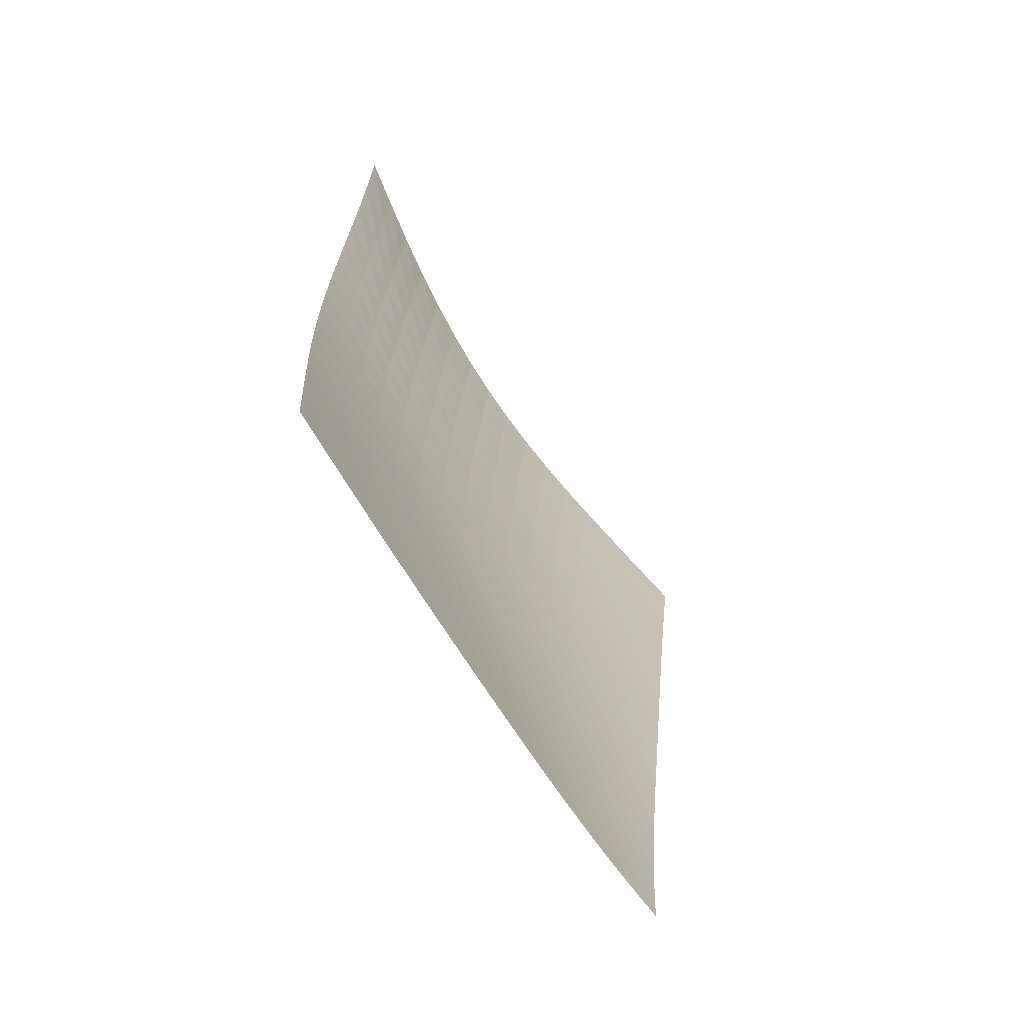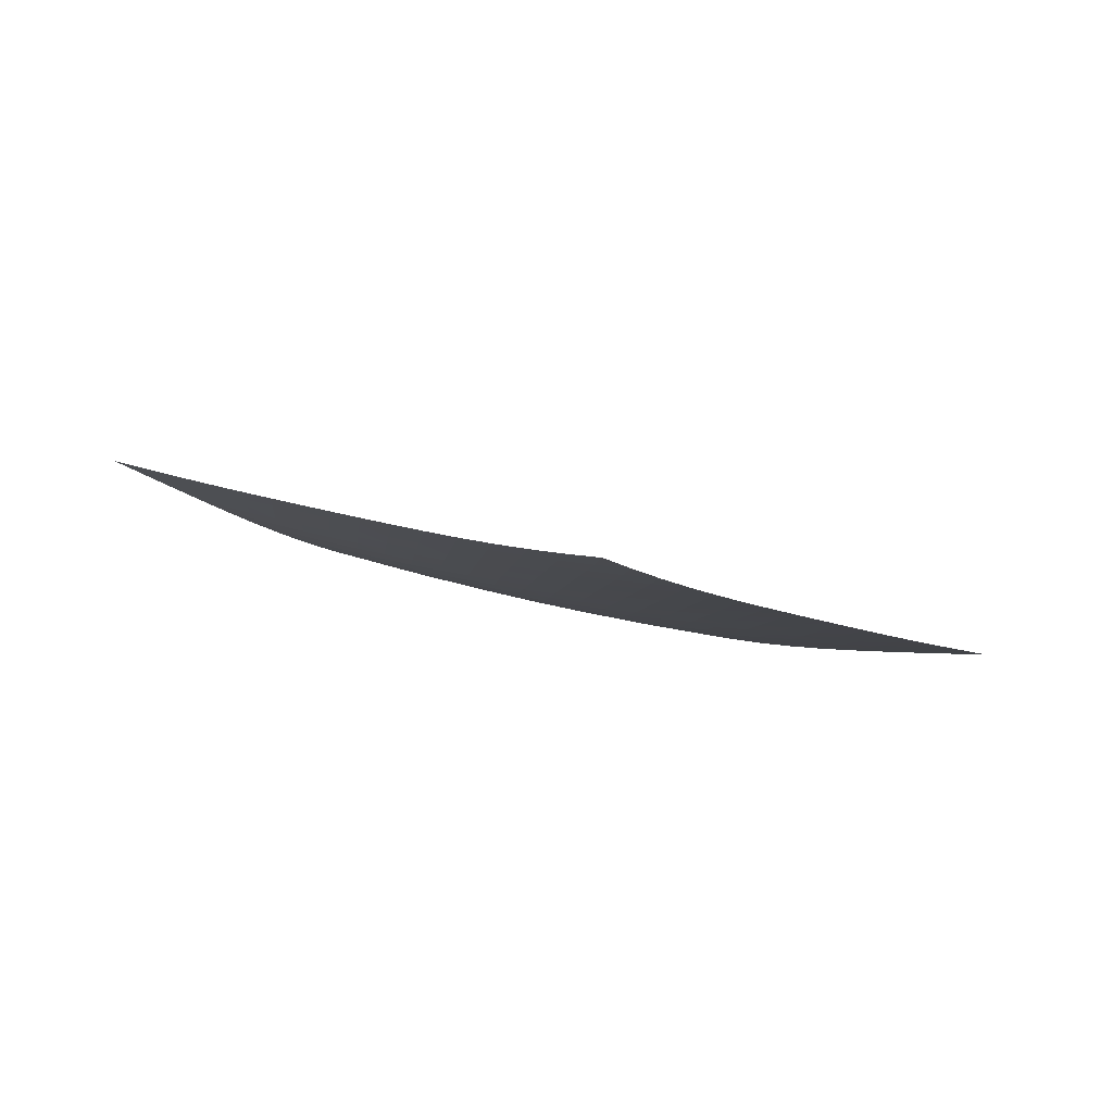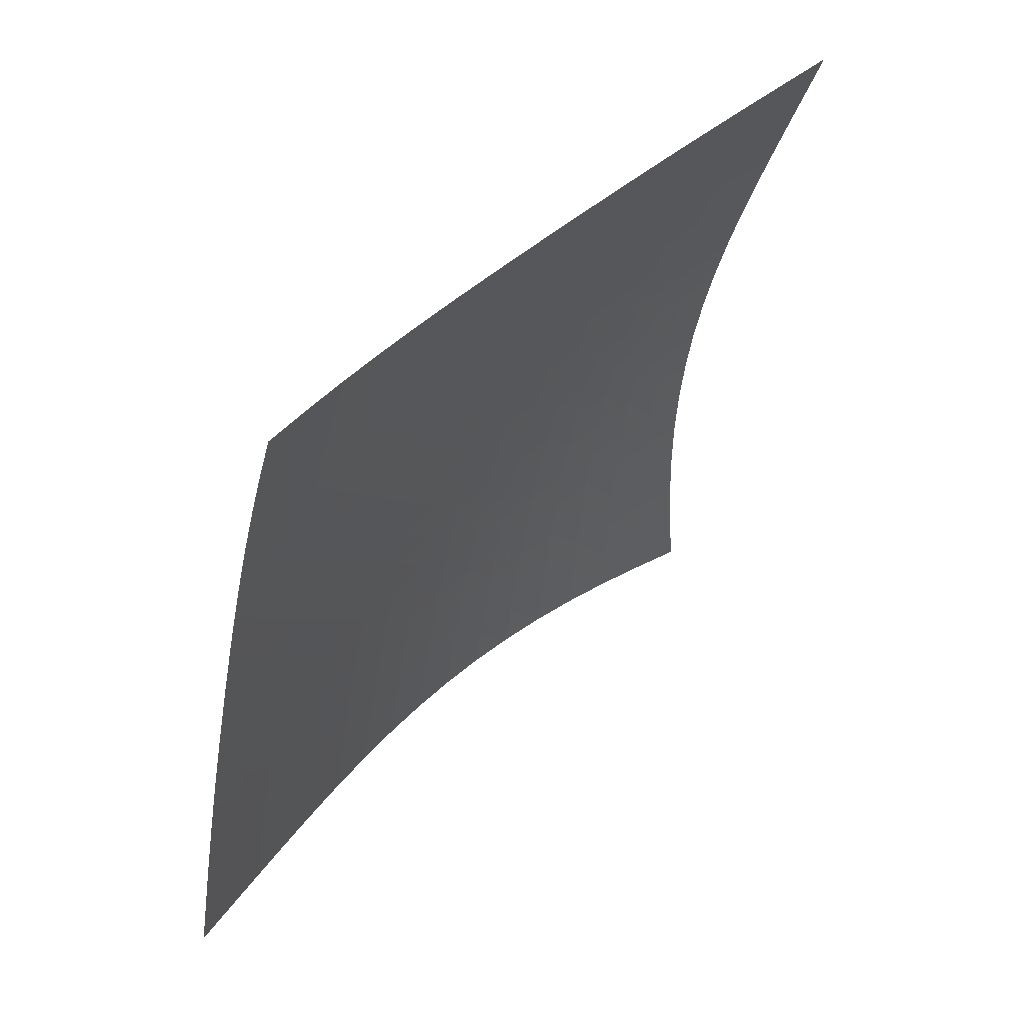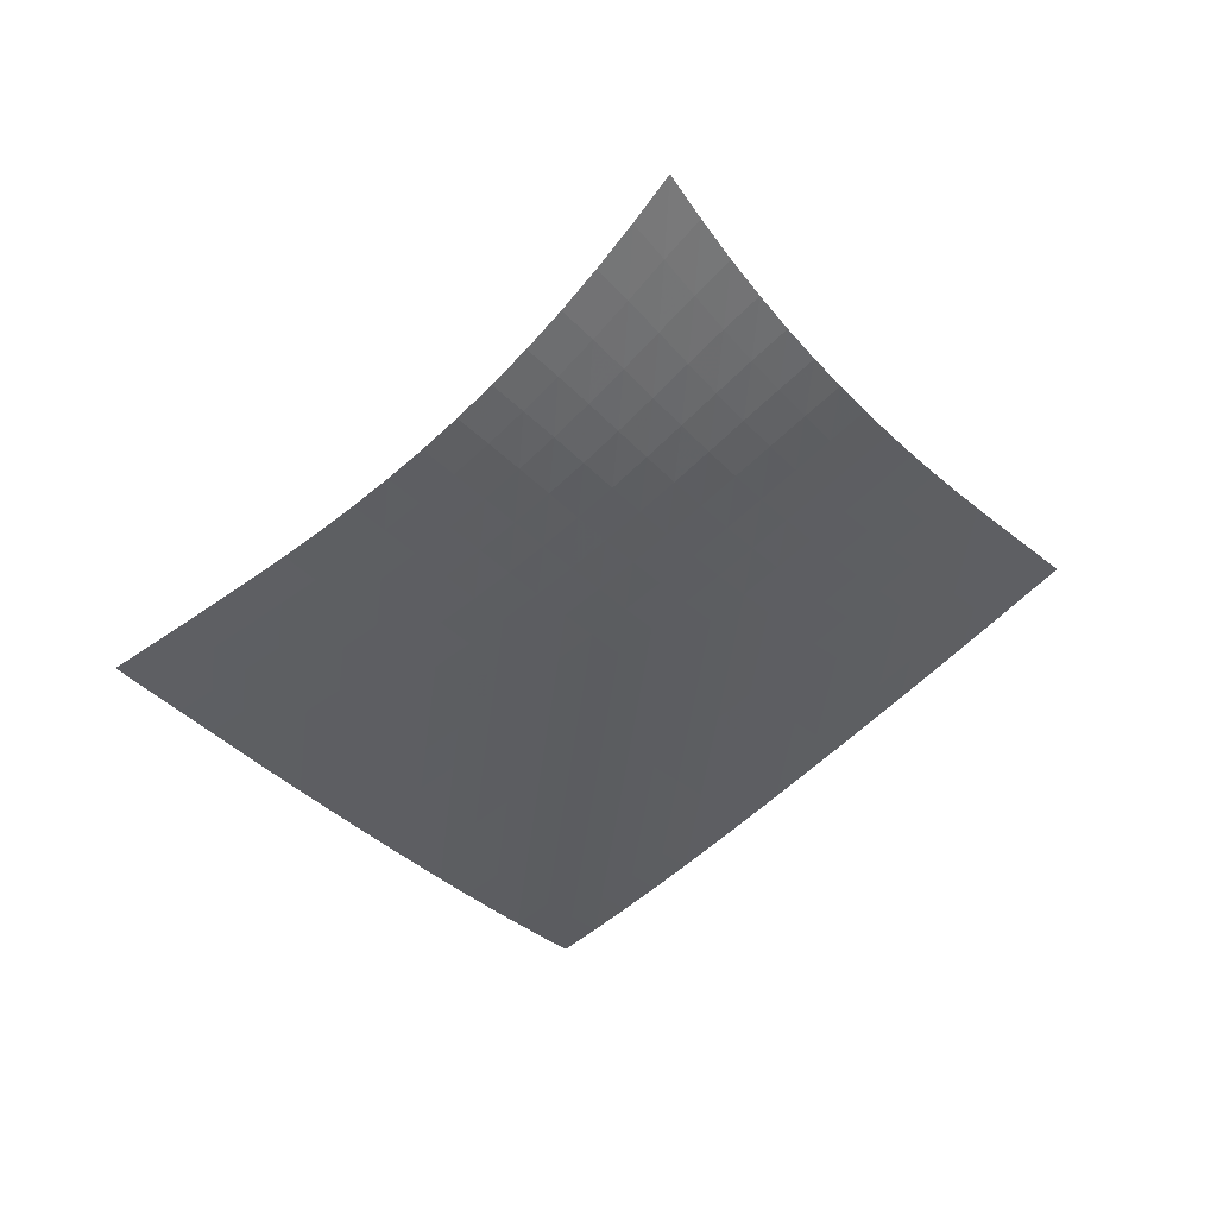
<metadata>
{"format":"obj","ext":"obj","renderer":"f3d","projection":"perspective","resolution":1024,"background":"white","views":[{"elev":-14.2,"azim":70.6,"up":"+Y"},{"elev":-70.2,"azim":121.7,"up":"+Y"},{"elev":-21.4,"azim":36.0,"up":"+Z"},{"elev":21.5,"azim":-60.9,"up":"+Y"}]}
</metadata>
<code>
v -6.5 -0.005604 6.5
v 2.556 -9.133 10.39
v -10.39 -9.133 -2.556
v -1.589 -17.94 1.589
v -10.21 -8.659 -1.925
v -10.02 -8.186 -1.295
v -9.825 -7.713 -0.6689
v -9.631 -7.237 -0.04758
v -9.432 -6.754 0.5659
v -9.225 -6.263 1.169
v -9.009 -5.758 1.759
v -8.781 -5.237 2.334
v -8.54 -4.696 2.894
v -8.285 -4.133 3.437
v -8.015 -3.544 3.965
v -7.732 -2.924 4.479
v -7.436 -2.267 4.984
v -7.129 -1.567 5.484
v -6.815 -0.8125 5.987
v -5.987 -0.8125 6.815
v -5.484 -1.567 7.129
v -4.984 -2.267 7.436
v -4.479 -2.924 7.732
v -3.965 -3.544 8.015
v -3.437 -4.133 8.285
v -2.894 -4.696 8.54
v -2.334 -5.237 8.781
v -1.759 -5.758 9.009
v -1.169 -6.263 9.225
v -0.5659 -6.754 9.432
v 0.04758 -7.237 9.631
v 0.6689 -7.713 9.825
v 1.295 -8.186 10.02
v 1.925 -8.659 10.21
v 2.29 -9.696 9.87
v 2.024 -10.26 9.344
v 1.759 -10.83 8.815
v 1.496 -11.39 8.281
v 1.233 -11.96 7.743
v 0.9702 -12.52 7.201
v 0.7063 -13.08 6.656
v 0.4409 -13.64 6.108
v 0.1742 -14.2 5.558
v -0.09296 -14.75 5.007
v -0.3588 -15.3 4.452
v -0.621 -15.84 3.893
v -0.877 -16.38 3.328
v -1.124 -16.91 2.756
v -1.361 -17.43 2.176
v -2.176 -17.43 1.361
v -2.756 -16.91 1.124
v -3.328 -16.38 0.877
v -3.893 -15.84 0.621
v -4.452 -15.3 0.3588
v -5.007 -14.75 0.09296
v -5.558 -14.2 -0.1742
v -6.108 -13.64 -0.4409
v -6.656 -13.08 -0.7063
v -7.201 -12.52 -0.9702
v -7.743 -11.96 -1.233
v -8.281 -11.39 -1.496
v -8.815 -10.83 -1.759
v -9.344 -10.26 -2.024
v -9.87 -9.696 -2.29
v -6.303 -1.491 6.303
v -6.614 -2.181 5.798
v -6.916 -2.848 5.292
v -7.209 -3.487 4.782
v -7.489 -4.098 4.261
v -7.756 -4.684 3.727
v -8.01 -5.247 3.178
v -8.251 -5.789 2.614
v -8.48 -6.312 2.034
v -8.697 -6.819 1.441
v -8.905 -7.313 0.8358
v -9.105 -7.797 0.2206
v -9.299 -8.275 -0.4019
v -9.491 -8.749 -1.029
v -9.681 -9.223 -1.659
v -5.798 -2.181 6.614
v -6.104 -2.816 6.104
v -6.401 -3.447 5.594
v -6.688 -4.064 5.077
v -6.964 -4.662 4.55
v -7.228 -5.241 4.011
v -7.479 -5.801 3.457
v -7.719 -6.342 2.889
v -7.948 -6.866 2.306
v -8.166 -7.375 1.71
v -8.374 -7.871 1.103
v -8.575 -8.357 0.4868
v -8.771 -8.837 -0.1363
v -8.963 -9.312 -0.7638
v -9.154 -9.787 -1.393
v -5.292 -2.848 6.916
v -5.594 -3.447 6.401
v -5.885 -4.05 5.885
v -6.166 -4.647 5.363
v -6.437 -5.232 4.831
v -6.697 -5.802 4.286
v -6.945 -6.357 3.728
v -7.184 -6.896 3.157
v -7.412 -7.42 2.572
v -7.63 -7.929 1.974
v -7.839 -8.427 1.366
v -8.041 -8.916 0.7496
v -8.238 -9.398 0.1265
v -8.432 -9.875 -0.5005
v -8.623 -10.35 -1.13
v -4.782 -3.487 7.209
v -5.077 -4.064 6.688
v -5.363 -4.647 6.166
v -5.638 -5.228 5.638
v -5.904 -5.801 5.101
v -6.16 -6.363 4.552
v -6.405 -6.913 3.991
v -6.642 -7.449 3.417
v -6.869 -7.972 2.83
v -7.088 -8.483 2.232
v -7.298 -8.982 1.625
v -7.502 -9.473 1.009
v -7.7 -9.957 0.3864
v -7.895 -10.44 -0.2395
v -8.089 -10.91 -0.8673
v -4.261 -4.098 7.489
v -4.55 -4.662 6.964
v -4.831 -5.232 6.437
v -5.101 -5.801 5.904
v -5.362 -6.365 5.362
v -5.614 -6.92 4.81
v -5.858 -7.465 4.246
v -6.093 -7.999 3.67
v -6.32 -8.521 3.083
v -6.539 -9.033 2.485
v -6.751 -9.534 1.879
v -6.957 -10.03 1.264
v -7.158 -10.51 0.6439
v -7.354 -11 0.01985
v -7.549 -11.48 -0.6062
v -3.727 -4.684 7.756
v -4.011 -5.241 7.228
v -4.286 -5.802 6.697
v -4.552 -6.363 6.16
v -4.81 -6.92 5.614
v -5.059 -7.47 5.059
v -5.301 -8.012 4.493
v -5.535 -8.544 3.917
v -5.763 -9.066 3.33
v -5.984 -9.579 2.734
v -6.198 -10.08 2.13
v -6.407 -10.58 1.517
v -6.61 -11.07 0.8998
v -6.809 -11.55 0.2783
v -7.006 -12.04 -0.3453
v -3.178 -5.247 8.01
v -3.457 -5.801 7.479
v -3.728 -6.357 6.945
v -3.991 -6.913 6.405
v -4.246 -7.465 5.858
v -4.493 -8.012 5.301
v -4.734 -8.552 4.734
v -4.969 -9.083 4.158
v -5.199 -9.606 3.573
v -5.422 -10.12 2.98
v -5.639 -10.63 2.378
v -5.851 -11.13 1.769
v -6.058 -11.62 1.155
v -6.26 -12.11 0.5368
v -6.459 -12.6 -0.08395
v -2.614 -5.789 8.251
v -2.889 -6.342 7.719
v -3.157 -6.896 7.184
v -3.417 -7.449 6.642
v -3.67 -7.999 6.093
v -3.917 -8.544 5.535
v -4.158 -9.083 4.969
v -4.395 -9.615 4.395
v -4.627 -10.14 3.813
v -4.854 -10.66 3.222
v -5.075 -11.17 2.624
v -5.291 -11.67 2.02
v -5.502 -12.17 1.41
v -5.707 -12.66 0.7957
v -5.909 -13.15 0.1784
v -2.034 -6.312 8.48
v -2.306 -6.866 7.948
v -2.572 -7.42 7.412
v -2.83 -7.972 6.869
v -3.083 -8.521 6.32
v -3.33 -9.066 5.763
v -3.573 -9.606 5.199
v -3.813 -10.14 4.627
v -4.048 -10.67 4.048
v -4.279 -11.19 3.462
v -4.505 -11.7 2.869
v -4.727 -12.21 2.27
v -4.942 -12.71 1.665
v -5.152 -13.21 1.055
v -5.357 -13.71 0.4417
v -1.441 -6.819 8.697
v -1.71 -7.375 8.166
v -1.974 -7.929 7.63
v -2.232 -8.483 7.088
v -2.485 -9.033 6.539
v -2.734 -9.579 5.984
v -2.98 -10.12 5.422
v -3.222 -10.66 4.854
v -3.462 -11.19 4.279
v -3.698 -11.71 3.698
v -3.93 -12.23 3.111
v -4.157 -12.74 2.518
v -4.378 -13.25 1.918
v -4.593 -13.76 1.314
v -4.802 -14.25 0.705
v -0.8358 -7.313 8.905
v -1.103 -7.871 8.374
v -1.366 -8.427 7.839
v -1.625 -8.982 7.298
v -1.879 -9.534 6.751
v -2.13 -10.08 6.198
v -2.378 -10.63 5.639
v -2.624 -11.17 5.075
v -2.869 -11.7 4.505
v -3.111 -12.23 3.93
v -3.349 -12.76 3.349
v -3.583 -13.27 2.762
v -3.81 -13.79 2.169
v -4.03 -14.3 1.57
v -4.244 -14.8 0.9666
v -0.2206 -7.797 9.105
v -0.4868 -8.357 8.575
v -0.7496 -8.916 8.041
v -1.009 -9.473 7.502
v -1.264 -10.03 6.957
v -1.517 -10.58 6.407
v -1.769 -11.13 5.851
v -2.02 -11.67 5.291
v -2.27 -12.21 4.727
v -2.518 -12.74 4.157
v -2.762 -13.27 3.583
v -3.002 -13.8 3.002
v -3.236 -14.32 2.416
v -3.462 -14.83 1.823
v -3.681 -15.34 1.224
v 0.4019 -8.275 9.299
v 0.1363 -8.837 8.771
v -0.1265 -9.398 8.238
v -0.3864 -9.957 7.7
v -0.6439 -10.51 7.158
v -0.8998 -11.07 6.61
v -1.155 -11.62 6.058
v -1.41 -12.17 5.502
v -1.665 -12.71 4.942
v -1.918 -13.25 4.378
v -2.169 -13.79 3.81
v -2.416 -14.32 3.236
v -2.656 -14.84 2.656
v -2.888 -15.36 2.069
v -3.112 -15.87 1.475
v 1.029 -8.749 9.491
v 0.7638 -9.312 8.963
v 0.5005 -9.875 8.432
v 0.2395 -10.44 7.895
v -0.01985 -11 7.354
v -0.2783 -11.55 6.809
v -0.5368 -12.11 6.26
v -0.7957 -12.66 5.707
v -1.055 -13.21 5.152
v -1.314 -13.76 4.593
v -1.57 -14.3 4.03
v -1.823 -14.83 3.462
v -2.069 -15.36 2.888
v -2.307 -15.88 2.307
v -2.535 -16.4 1.718
v 1.659 -9.223 9.681
v 1.393 -9.787 9.154
v 1.13 -10.35 8.623
v 0.8673 -10.91 8.089
v 0.6062 -11.48 7.549
v 0.3453 -12.04 7.006
v 0.08395 -12.6 6.459
v -0.1784 -13.15 5.909
v -0.4417 -13.71 5.357
v -0.705 -14.25 4.802
v -0.9666 -14.8 4.244
v -1.224 -15.34 3.681
v -1.475 -15.87 3.112
v -1.718 -16.4 2.535
v -1.951 -16.91 1.951
f 289 49 4
f 289 4 50
f 5 79 64
f 5 64 3
f 79 94 63
f 79 63 64
f 94 109 62
f 94 62 63
f 109 124 61
f 109 61 62
f 124 139 60
f 124 60 61
f 139 154 59
f 139 59 60
f 154 169 58
f 154 58 59
f 169 184 57
f 169 57 58
f 184 199 56
f 184 56 57
f 199 214 55
f 199 55 56
f 214 229 54
f 214 54 55
f 229 244 53
f 229 53 54
f 244 259 52
f 244 52 53
f 259 274 51
f 259 51 52
f 274 289 50
f 274 50 51
f 1 20 65
f 1 65 19
f 19 65 66
f 19 66 18
f 18 66 67
f 18 67 17
f 17 67 68
f 17 68 16
f 16 68 69
f 16 69 15
f 15 69 70
f 15 70 14
f 14 70 71
f 14 71 13
f 13 71 72
f 13 72 12
f 12 72 73
f 12 73 11
f 11 73 74
f 11 74 10
f 10 74 75
f 10 75 9
f 9 75 76
f 9 76 8
f 8 76 77
f 8 77 7
f 7 77 78
f 7 78 6
f 6 78 79
f 6 79 5
f 20 21 80
f 20 80 65
f 65 80 81
f 65 81 66
f 66 81 82
f 66 82 67
f 67 82 83
f 67 83 68
f 68 83 84
f 68 84 69
f 69 84 85
f 69 85 70
f 70 85 86
f 70 86 71
f 71 86 87
f 71 87 72
f 72 87 88
f 72 88 73
f 73 88 89
f 73 89 74
f 74 89 90
f 74 90 75
f 75 90 91
f 75 91 76
f 76 91 92
f 76 92 77
f 77 92 93
f 77 93 78
f 78 93 94
f 78 94 79
f 21 22 95
f 21 95 80
f 80 95 96
f 80 96 81
f 81 96 97
f 81 97 82
f 82 97 98
f 82 98 83
f 83 98 99
f 83 99 84
f 84 99 100
f 84 100 85
f 85 100 101
f 85 101 86
f 86 101 102
f 86 102 87
f 87 102 103
f 87 103 88
f 88 103 104
f 88 104 89
f 89 104 105
f 89 105 90
f 90 105 106
f 90 106 91
f 91 106 107
f 91 107 92
f 92 107 108
f 92 108 93
f 93 108 109
f 93 109 94
f 22 23 110
f 22 110 95
f 95 110 111
f 95 111 96
f 96 111 112
f 96 112 97
f 97 112 113
f 97 113 98
f 98 113 114
f 98 114 99
f 99 114 115
f 99 115 100
f 100 115 116
f 100 116 101
f 101 116 117
f 101 117 102
f 102 117 118
f 102 118 103
f 103 118 119
f 103 119 104
f 104 119 120
f 104 120 105
f 105 120 121
f 105 121 106
f 106 121 122
f 106 122 107
f 107 122 123
f 107 123 108
f 108 123 124
f 108 124 109
f 23 24 125
f 23 125 110
f 110 125 126
f 110 126 111
f 111 126 127
f 111 127 112
f 112 127 128
f 112 128 113
f 113 128 129
f 113 129 114
f 114 129 130
f 114 130 115
f 115 130 131
f 115 131 116
f 116 131 132
f 116 132 117
f 117 132 133
f 117 133 118
f 118 133 134
f 118 134 119
f 119 134 135
f 119 135 120
f 120 135 136
f 120 136 121
f 121 136 137
f 121 137 122
f 122 137 138
f 122 138 123
f 123 138 139
f 123 139 124
f 24 25 140
f 24 140 125
f 125 140 141
f 125 141 126
f 126 141 142
f 126 142 127
f 127 142 143
f 127 143 128
f 128 143 144
f 128 144 129
f 129 144 145
f 129 145 130
f 130 145 146
f 130 146 131
f 131 146 147
f 131 147 132
f 132 147 148
f 132 148 133
f 133 148 149
f 133 149 134
f 134 149 150
f 134 150 135
f 135 150 151
f 135 151 136
f 136 151 152
f 136 152 137
f 137 152 153
f 137 153 138
f 138 153 154
f 138 154 139
f 25 26 155
f 25 155 140
f 140 155 156
f 140 156 141
f 141 156 157
f 141 157 142
f 142 157 158
f 142 158 143
f 143 158 159
f 143 159 144
f 144 159 160
f 144 160 145
f 145 160 161
f 145 161 146
f 146 161 162
f 146 162 147
f 147 162 163
f 147 163 148
f 148 163 164
f 148 164 149
f 149 164 165
f 149 165 150
f 150 165 166
f 150 166 151
f 151 166 167
f 151 167 152
f 152 167 168
f 152 168 153
f 153 168 169
f 153 169 154
f 26 27 170
f 26 170 155
f 155 170 171
f 155 171 156
f 156 171 172
f 156 172 157
f 157 172 173
f 157 173 158
f 158 173 174
f 158 174 159
f 159 174 175
f 159 175 160
f 160 175 176
f 160 176 161
f 161 176 177
f 161 177 162
f 162 177 178
f 162 178 163
f 163 178 179
f 163 179 164
f 164 179 180
f 164 180 165
f 165 180 181
f 165 181 166
f 166 181 182
f 166 182 167
f 167 182 183
f 167 183 168
f 168 183 184
f 168 184 169
f 27 28 185
f 27 185 170
f 170 185 186
f 170 186 171
f 171 186 187
f 171 187 172
f 172 187 188
f 172 188 173
f 173 188 189
f 173 189 174
f 174 189 190
f 174 190 175
f 175 190 191
f 175 191 176
f 176 191 192
f 176 192 177
f 177 192 193
f 177 193 178
f 178 193 194
f 178 194 179
f 179 194 195
f 179 195 180
f 180 195 196
f 180 196 181
f 181 196 197
f 181 197 182
f 182 197 198
f 182 198 183
f 183 198 199
f 183 199 184
f 28 29 200
f 28 200 185
f 185 200 201
f 185 201 186
f 186 201 202
f 186 202 187
f 187 202 203
f 187 203 188
f 188 203 204
f 188 204 189
f 189 204 205
f 189 205 190
f 190 205 206
f 190 206 191
f 191 206 207
f 191 207 192
f 192 207 208
f 192 208 193
f 193 208 209
f 193 209 194
f 194 209 210
f 194 210 195
f 195 210 211
f 195 211 196
f 196 211 212
f 196 212 197
f 197 212 213
f 197 213 198
f 198 213 214
f 198 214 199
f 29 30 215
f 29 215 200
f 200 215 216
f 200 216 201
f 201 216 217
f 201 217 202
f 202 217 218
f 202 218 203
f 203 218 219
f 203 219 204
f 204 219 220
f 204 220 205
f 205 220 221
f 205 221 206
f 206 221 222
f 206 222 207
f 207 222 223
f 207 223 208
f 208 223 224
f 208 224 209
f 209 224 225
f 209 225 210
f 210 225 226
f 210 226 211
f 211 226 227
f 211 227 212
f 212 227 228
f 212 228 213
f 213 228 229
f 213 229 214
f 30 31 230
f 30 230 215
f 215 230 231
f 215 231 216
f 216 231 232
f 216 232 217
f 217 232 233
f 217 233 218
f 218 233 234
f 218 234 219
f 219 234 235
f 219 235 220
f 220 235 236
f 220 236 221
f 221 236 237
f 221 237 222
f 222 237 238
f 222 238 223
f 223 238 239
f 223 239 224
f 224 239 240
f 224 240 225
f 225 240 241
f 225 241 226
f 226 241 242
f 226 242 227
f 227 242 243
f 227 243 228
f 228 243 244
f 228 244 229
f 31 32 245
f 31 245 230
f 230 245 246
f 230 246 231
f 231 246 247
f 231 247 232
f 232 247 248
f 232 248 233
f 233 248 249
f 233 249 234
f 234 249 250
f 234 250 235
f 235 250 251
f 235 251 236
f 236 251 252
f 236 252 237
f 237 252 253
f 237 253 238
f 238 253 254
f 238 254 239
f 239 254 255
f 239 255 240
f 240 255 256
f 240 256 241
f 241 256 257
f 241 257 242
f 242 257 258
f 242 258 243
f 243 258 259
f 243 259 244
f 32 33 260
f 32 260 245
f 245 260 261
f 245 261 246
f 246 261 262
f 246 262 247
f 247 262 263
f 247 263 248
f 248 263 264
f 248 264 249
f 249 264 265
f 249 265 250
f 250 265 266
f 250 266 251
f 251 266 267
f 251 267 252
f 252 267 268
f 252 268 253
f 253 268 269
f 253 269 254
f 254 269 270
f 254 270 255
f 255 270 271
f 255 271 256
f 256 271 272
f 256 272 257
f 257 272 273
f 257 273 258
f 258 273 274
f 258 274 259
f 33 34 275
f 33 275 260
f 260 275 276
f 260 276 261
f 261 276 277
f 261 277 262
f 262 277 278
f 262 278 263
f 263 278 279
f 263 279 264
f 264 279 280
f 264 280 265
f 265 280 281
f 265 281 266
f 266 281 282
f 266 282 267
f 267 282 283
f 267 283 268
f 268 283 284
f 268 284 269
f 269 284 285
f 269 285 270
f 270 285 286
f 270 286 271
f 271 286 287
f 271 287 272
f 272 287 288
f 272 288 273
f 273 288 289
f 273 289 274
f 34 2 35
f 34 35 275
f 275 35 36
f 275 36 276
f 276 36 37
f 276 37 277
f 277 37 38
f 277 38 278
f 278 38 39
f 278 39 279
f 279 39 40
f 279 40 280
f 280 40 41
f 280 41 281
f 281 41 42
f 281 42 282
f 282 42 43
f 282 43 283
f 283 43 44
f 283 44 284
f 284 44 45
f 284 45 285
f 285 45 46
f 285 46 286
f 286 46 47
f 286 47 287
f 287 47 48
f 287 48 288
f 288 48 49
f 288 49 289

</code>
